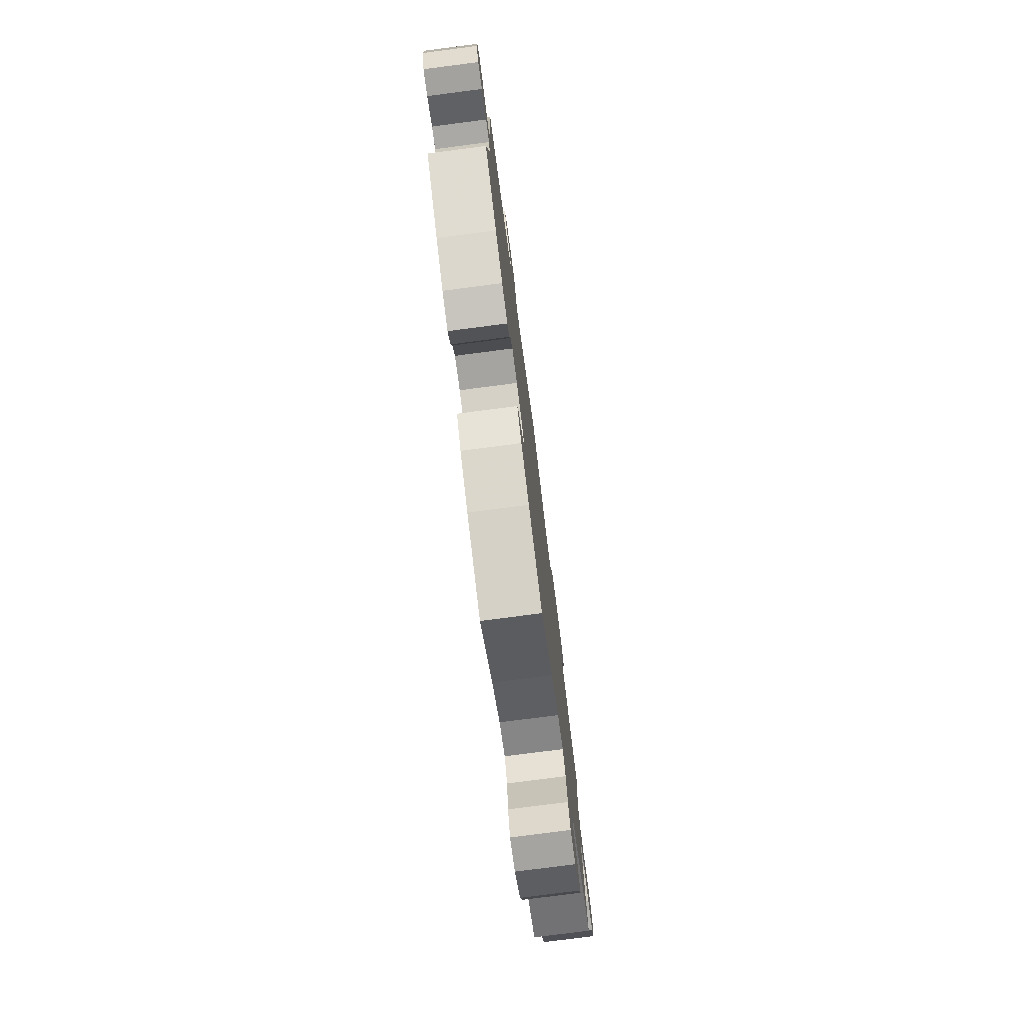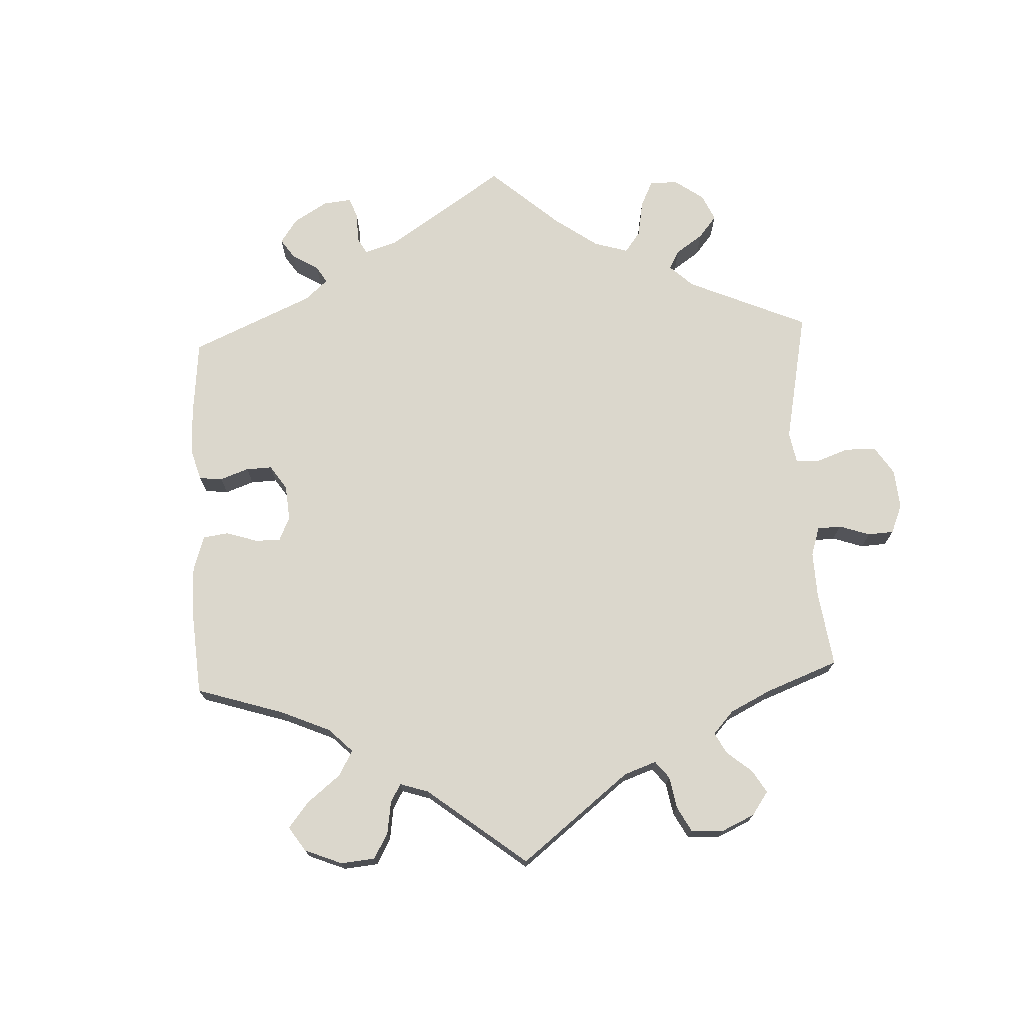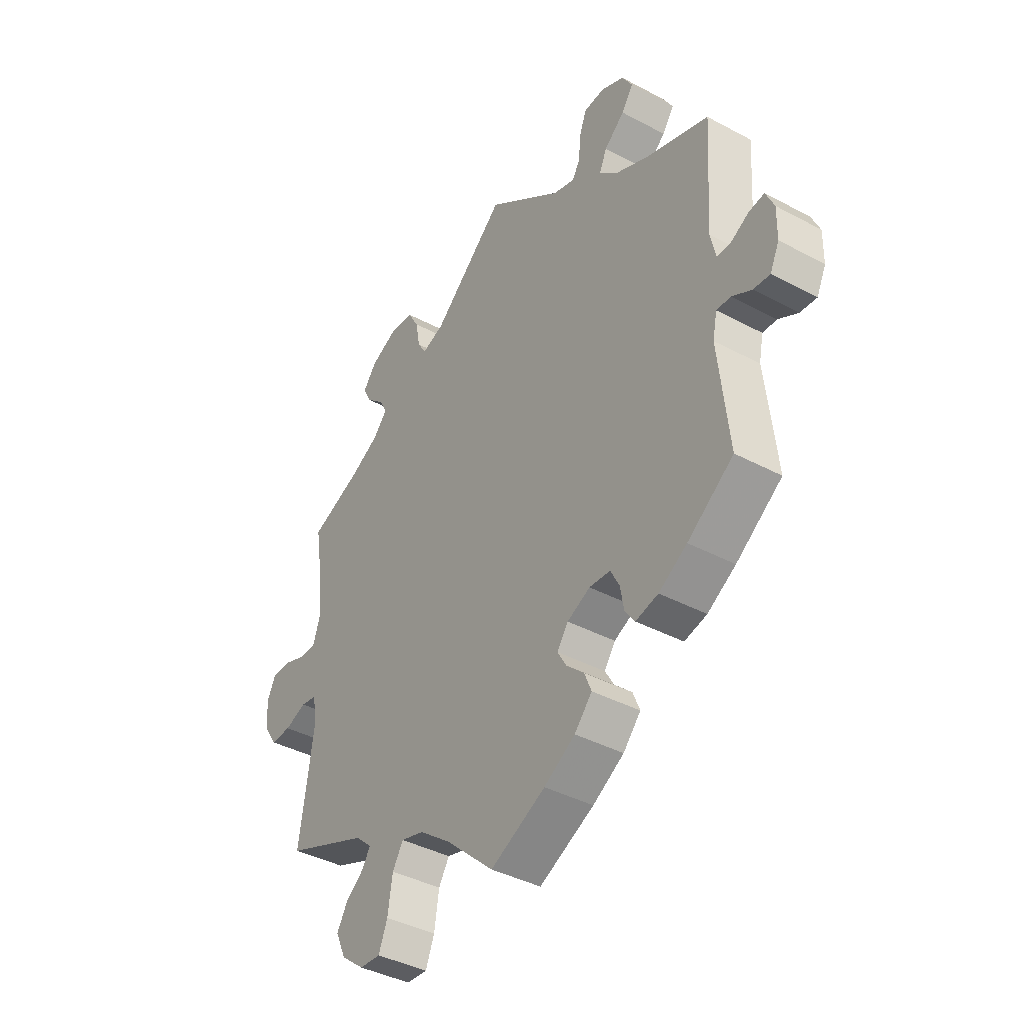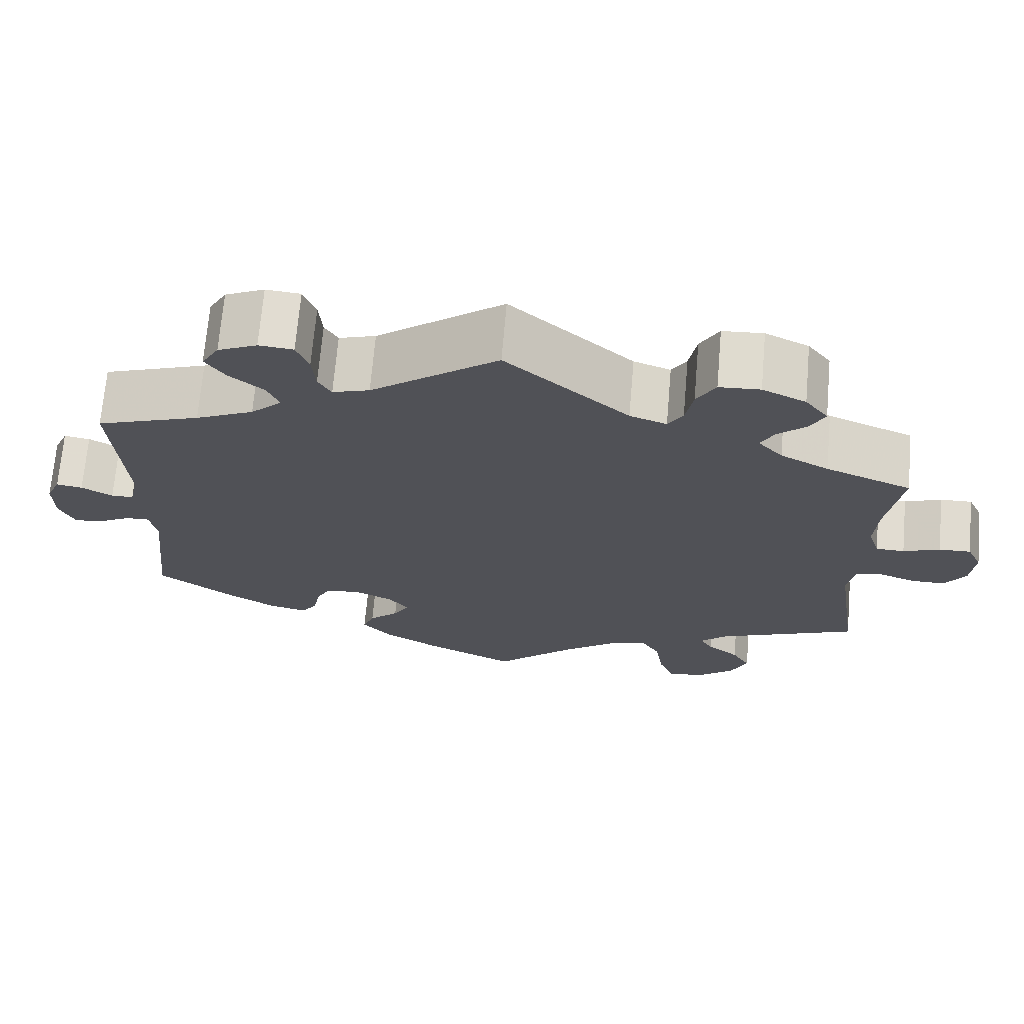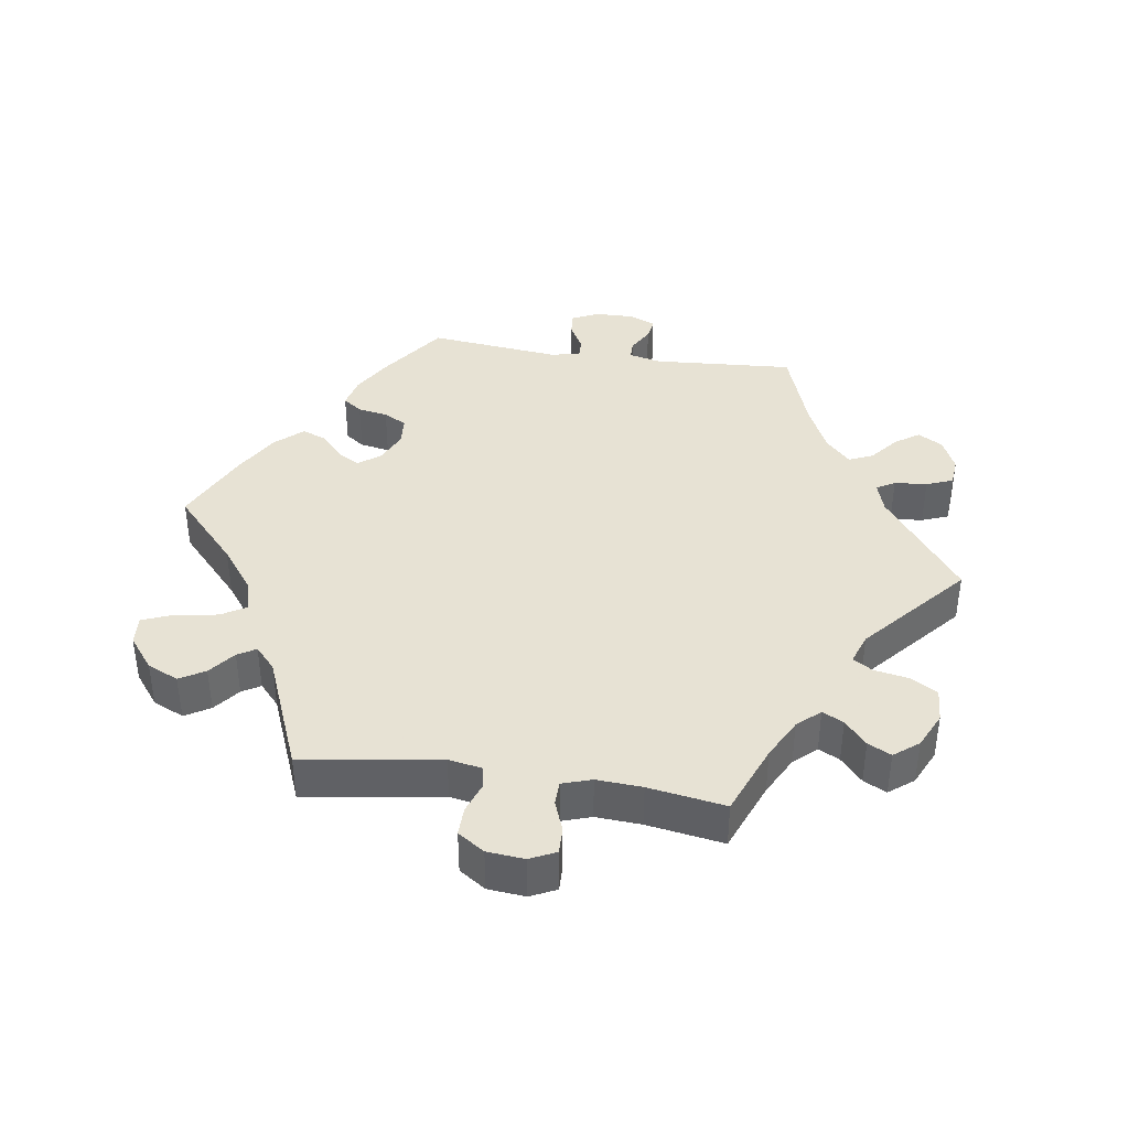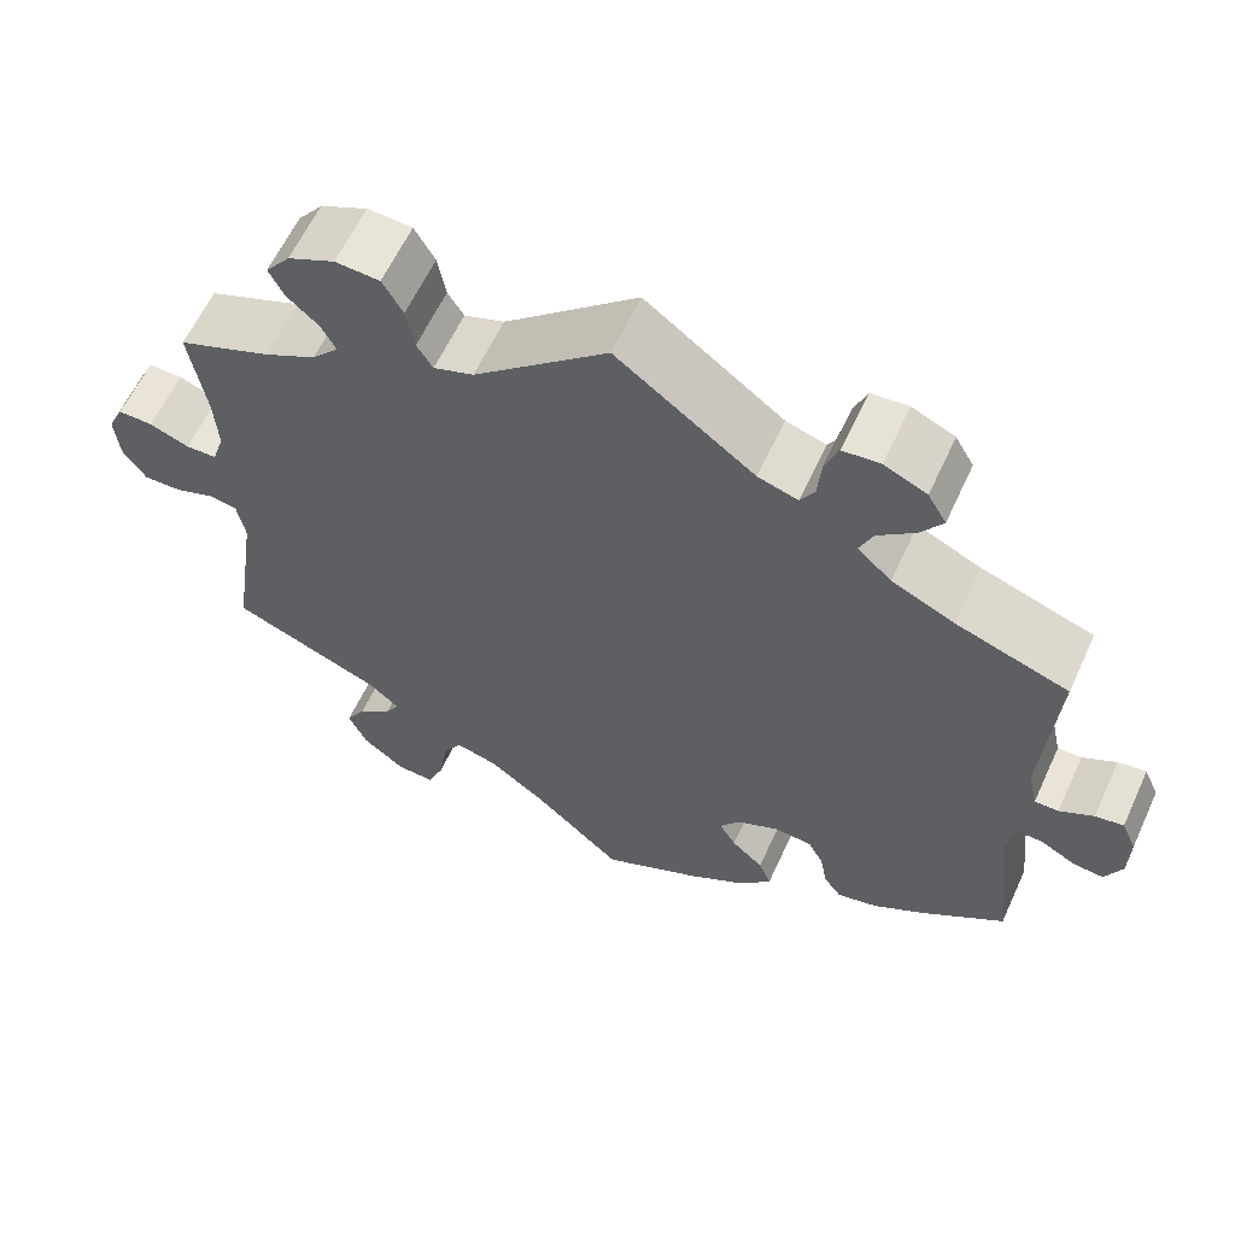
<metadata>
{"format":"obj","ext":"obj","renderer":"f3d","projection":"perspective","resolution":1024,"background":"white","views":[{"elev":-77.4,"azim":97.4,"up":"+Z"},{"elev":73.2,"azim":-122.6,"up":"+Y"},{"elev":-40.1,"azim":56.6,"up":"+Z"},{"elev":69.5,"azim":-175.1,"up":"+Z"},{"elev":39.7,"azim":-81.5,"up":"+Y"},{"elev":61.0,"azim":24.7,"up":"+Z"}]}
</metadata>
<code>
v 0.487 0.07 0.083
v 0.498 0.07 0.034
v 0.525 0.07 0.034
v 0.563 0.07 0.055
v 0.595 0.07 0.06
v 0.612 0.07 0.022
v 0.611 0.07 -0.036
v 0.592 0.07 -0.076
v 0.558 0.07 -0.073
v 0.518 0.07 -0.051
v 0.489 0.07 -0.05
v 0.48 0.07 -0.094
v 0.501 0.07 -0.288
v 0.407 0.07 -0.355
v 0.349 0.07 -0.39
v 0.303 0.07 -0.401
v 0.283 0.07 -0.373
v 0.275 0.07 -0.329
v 0.257 0.07 -0.295
v 0.214 0.07 -0.292
v 0.167 0.07 -0.314
v 0.144 0.07 -0.346
v 0.163 0.07 -0.378
v 0.199 0.07 -0.411
v 0.213 0.07 -0.446
v 0.177 0.07 -0.486
v 0.113 0.07 -0.524
v 0 0.07 -0.578
v -0.1 0.07 -0.486
v -0.164 0.07 -0.438
v -0.211 0.07 -0.425
v -0.233 0.07 -0.461
v -0.243 0.07 -0.524
v -0.261 0.07 -0.569
v -0.304 0.07 -0.566
v -0.351 0.07 -0.529
v -0.372 0.07 -0.483
v -0.35 0.07 -0.446
v -0.312 0.07 -0.416
v -0.296 0.07 -0.389
v -0.329 0.07 -0.359
v -0.501 0.07 -0.289
v -0.471 0.07 -0.087
v -0.48 0.07 -0.037
v -0.512 0.07 -0.032
v -0.557 0.07 -0.048
v -0.599 0.07 -0.049
v -0.625 0.07 -0.01
v -0.63 0.07 0.045
v -0.612 0.07 0.083
v -0.573 0.07 0.082
v -0.528 0.07 0.065
v -0.493 0.07 0.066
v -0.479 0.07 0.109
v -0.483 0.07 0.176
v -0.501 0.07 0.289
v -0.396 0.07 0.331
v -0.337 0.07 0.362
v -0.307 0.07 0.395
v -0.323 0.07 0.426
v -0.359 0.07 0.458
v -0.376 0.07 0.492
v -0.348 0.07 0.528
v -0.295 0.07 0.553
v -0.245 0.07 0.55
v -0.222 0.07 0.51
v -0.213 0.07 0.46
v -0.195 0.07 0.431
v -0.15 0.07 0.447
v 0 0.07 0.578
v 0.155 0.07 0.462
v 0.2 0.07 0.448
v 0.216 0.07 0.475
v 0.22 0.07 0.523
v 0.235 0.07 0.562
v 0.277 0.07 0.566
v 0.325 0.07 0.544
v 0.346 0.07 0.508
v 0.322 0.07 0.473
v 0.28 0.07 0.438
v 0.265 0.07 0.403
v 0.303 0.07 0.367
v 0.374 0.07 0.334
v 0.501 0.07 0.29
v 0.487 0 0.083
v 0.498 0 0.034
v 0.525 0 0.034
v 0.563 0 0.055
v 0.595 0 0.06
v 0.612 0 0.022
v 0.611 0 -0.036
v 0.592 0 -0.076
v 0.558 0 -0.073
v 0.518 0 -0.051
v 0.489 0 -0.05
v 0.48 0 -0.094
v 0.501 0 -0.288
v 0.407 0 -0.355
v 0.349 0 -0.39
v 0.303 0 -0.401
v 0.283 0 -0.373
v 0.275 0 -0.329
v 0.257 0 -0.295
v 0.214 0 -0.292
v 0.167 0 -0.314
v 0.144 0 -0.346
v 0.163 0 -0.378
v 0.199 0 -0.411
v 0.213 0 -0.446
v 0.177 0 -0.486
v 0.113 0 -0.524
v 0 0 -0.578
v -0.1 0 -0.486
v -0.164 0 -0.438
v -0.211 0 -0.425
v -0.233 0 -0.461
v -0.243 0 -0.524
v -0.261 0 -0.569
v -0.304 0 -0.566
v -0.351 0 -0.529
v -0.372 0 -0.483
v -0.35 0 -0.446
v -0.312 0 -0.416
v -0.296 0 -0.389
v -0.329 0 -0.359
v -0.501 0 -0.289
v -0.471 0 -0.087
v -0.48 0 -0.037
v -0.512 0 -0.032
v -0.557 0 -0.048
v -0.599 0 -0.049
v -0.625 0 -0.01
v -0.63 0 0.045
v -0.612 0 0.083
v -0.573 0 0.082
v -0.528 0 0.065
v -0.493 0 0.066
v -0.479 0 0.109
v -0.483 0 0.176
v -0.501 0 0.289
v -0.396 0 0.331
v -0.337 0 0.362
v -0.307 0 0.395
v -0.323 0 0.426
v -0.359 0 0.458
v -0.376 0 0.492
v -0.348 0 0.528
v -0.295 0 0.553
v -0.245 0 0.55
v -0.222 0 0.51
v -0.213 0 0.46
v -0.195 0 0.431
v -0.15 0 0.447
v 0 0 0.578
v 0.155 0 0.462
v 0.2 0 0.448
v 0.216 0 0.475
v 0.22 0 0.523
v 0.235 0 0.562
v 0.277 0 0.566
v 0.325 0 0.544
v 0.346 0 0.508
v 0.322 0 0.473
v 0.28 0 0.438
v 0.265 0 0.403
v 0.303 0 0.367
v 0.374 0 0.334
v 0.501 0 0.29
f 83 84 1
f 82 83 1 2
f 81 82 2
f 77 78 79 80
f 77 80 81
f 76 77 81
f 73 74 75 76
f 72 73 76 81
f 71 72 81 2
f 69 70 71 2
f 64 65 66 67
f 64 67 68
f 63 64 68
f 60 61 62 63
f 59 60 63 68
f 58 59 68
f 57 58 68 69
f 55 56 57
f 54 55 57 69
f 49 50 51 52
f 49 52 53
f 48 49 53
f 45 46 47 48
f 44 45 48 53
f 43 44 53 54
f 41 42 43
f 40 41 43 54
f 36 37 38 39
f 36 39 40
f 35 36 40
f 32 33 34 35
f 31 32 35 40
f 30 31 40 54
f 26 27 28 29
f 23 24 25 26
f 22 23 26 29
f 21 22 29 30
f 15 16 17 18
f 15 18 19
f 12 13 14 15
f 11 12 15 19
f 7 8 9 10
f 7 10 11
f 6 7 11
f 3 4 5 6
f 2 3 6 11
f 20 21 30 54
f 19 20 54 69
f 2 11 19 69
f 85 168 167
f 86 85 167 166
f 86 166 165
f 164 163 162 161
f 165 164 161
f 165 161 160
f 160 159 158 157
f 165 160 157 156
f 86 165 156 155
f 86 155 154 153
f 151 150 149 148
f 152 151 148
f 152 148 147
f 147 146 145 144
f 152 147 144 143
f 152 143 142
f 153 152 142 141
f 141 140 139
f 153 141 139 138
f 136 135 134 133
f 137 136 133
f 137 133 132
f 132 131 130 129
f 137 132 129 128
f 138 137 128 127
f 127 126 125
f 138 127 125 124
f 123 122 121 120
f 124 123 120
f 124 120 119
f 119 118 117 116
f 124 119 116 115
f 138 124 115 114
f 113 112 111 110
f 110 109 108 107
f 113 110 107 106
f 114 113 106 105
f 102 101 100 99
f 103 102 99
f 99 98 97 96
f 103 99 96 95
f 94 93 92 91
f 95 94 91
f 95 91 90
f 90 89 88 87
f 95 90 87 86
f 138 114 105 104
f 153 138 104 103
f 153 103 95 86
f 1 85 86 2
f 2 86 87 3
f 3 87 88 4
f 4 88 89 5
f 5 89 90 6
f 6 90 91 7
f 7 91 92 8
f 8 92 93 9
f 9 93 94 10
f 10 94 95 11
f 11 95 96 12
f 12 96 97 13
f 13 97 98 14
f 14 98 99 15
f 15 99 100 16
f 16 100 101 17
f 17 101 102 18
f 18 102 103 19
f 19 103 104 20
f 20 104 105 21
f 21 105 106 22
f 22 106 107 23
f 23 107 108 24
f 24 108 109 25
f 25 109 110 26
f 26 110 111 27
f 27 111 112 28
f 28 112 113 29
f 29 113 114 30
f 30 114 115 31
f 31 115 116 32
f 32 116 117 33
f 33 117 118 34
f 34 118 119 35
f 35 119 120 36
f 36 120 121 37
f 37 121 122 38
f 38 122 123 39
f 39 123 124 40
f 40 124 125 41
f 41 125 126 42
f 42 126 127 43
f 43 127 128 44
f 44 128 129 45
f 45 129 130 46
f 46 130 131 47
f 47 131 132 48
f 48 132 133 49
f 49 133 134 50
f 50 134 135 51
f 51 135 136 52
f 52 136 137 53
f 53 137 138 54
f 54 138 139 55
f 55 139 140 56
f 56 140 141 57
f 57 141 142 58
f 58 142 143 59
f 59 143 144 60
f 60 144 145 61
f 61 145 146 62
f 62 146 147 63
f 63 147 148 64
f 64 148 149 65
f 65 149 150 66
f 66 150 151 67
f 67 151 152 68
f 68 152 153 69
f 69 153 154 70
f 70 154 155 71
f 71 155 156 72
f 72 156 157 73
f 73 157 158 74
f 74 158 159 75
f 75 159 160 76
f 76 160 161 77
f 77 161 162 78
f 78 162 163 79
f 79 163 164 80
f 80 164 165 81
f 81 165 166 82
f 82 166 167 83
f 83 167 168 84
f 84 168 85 1

</code>
